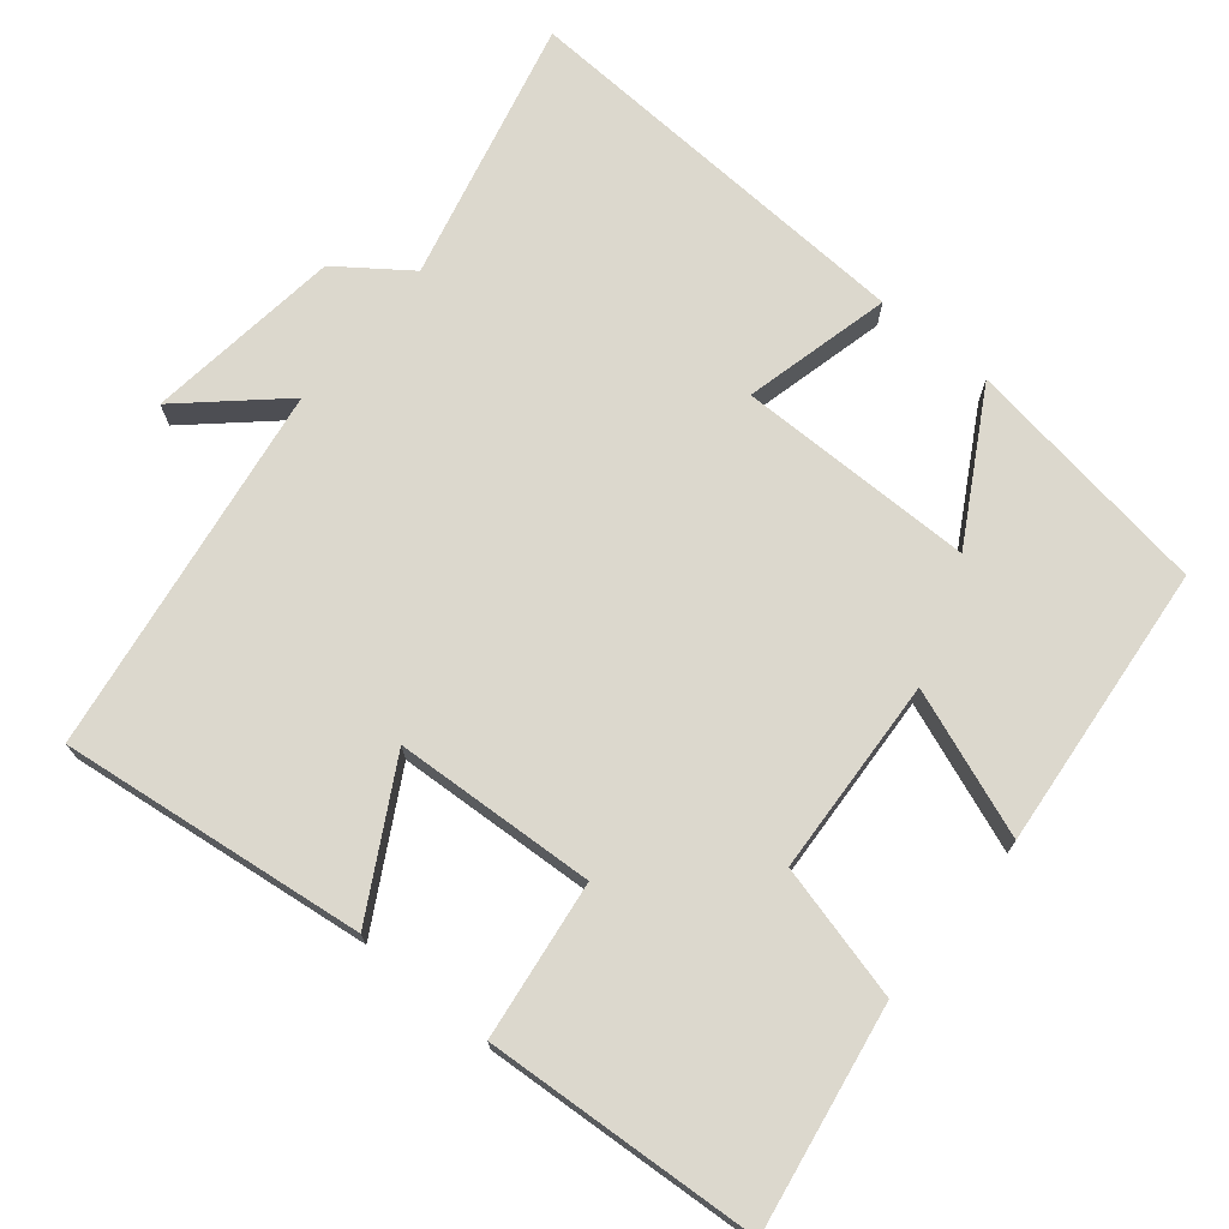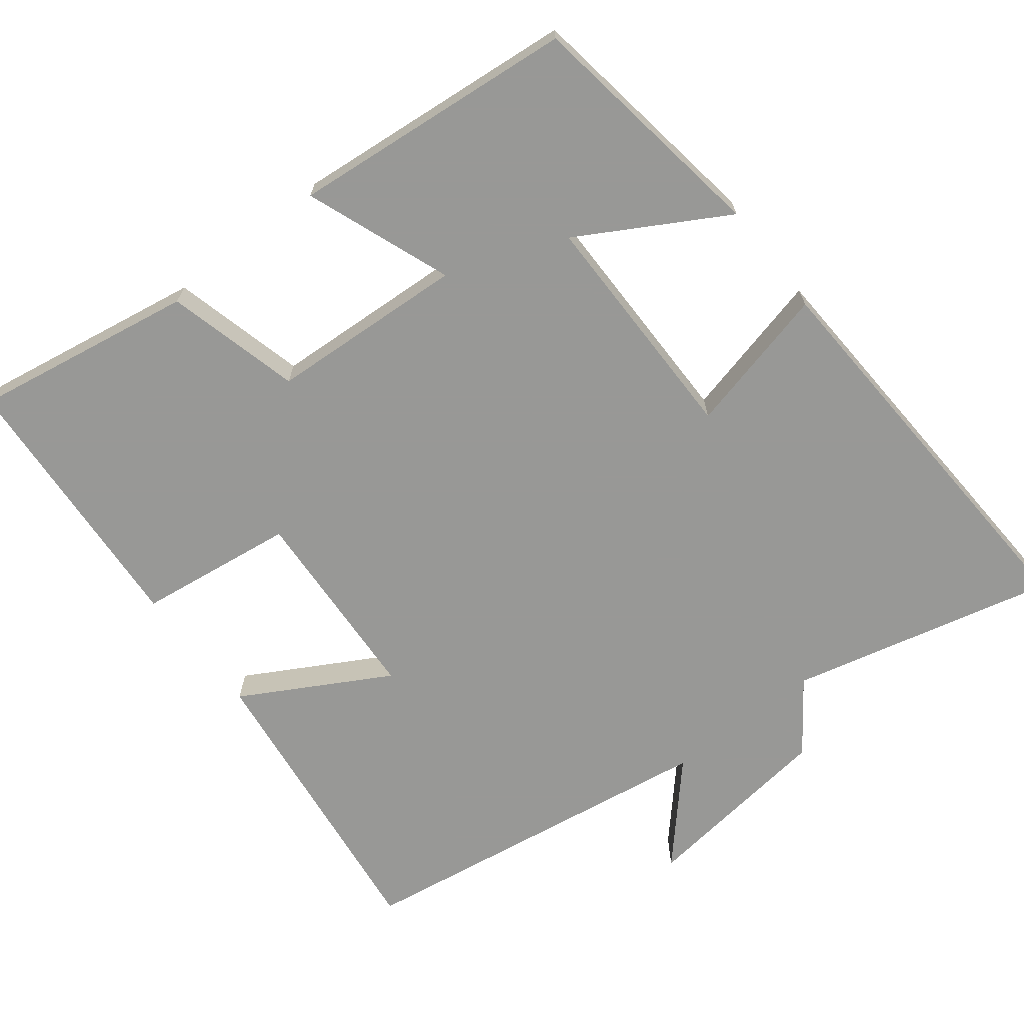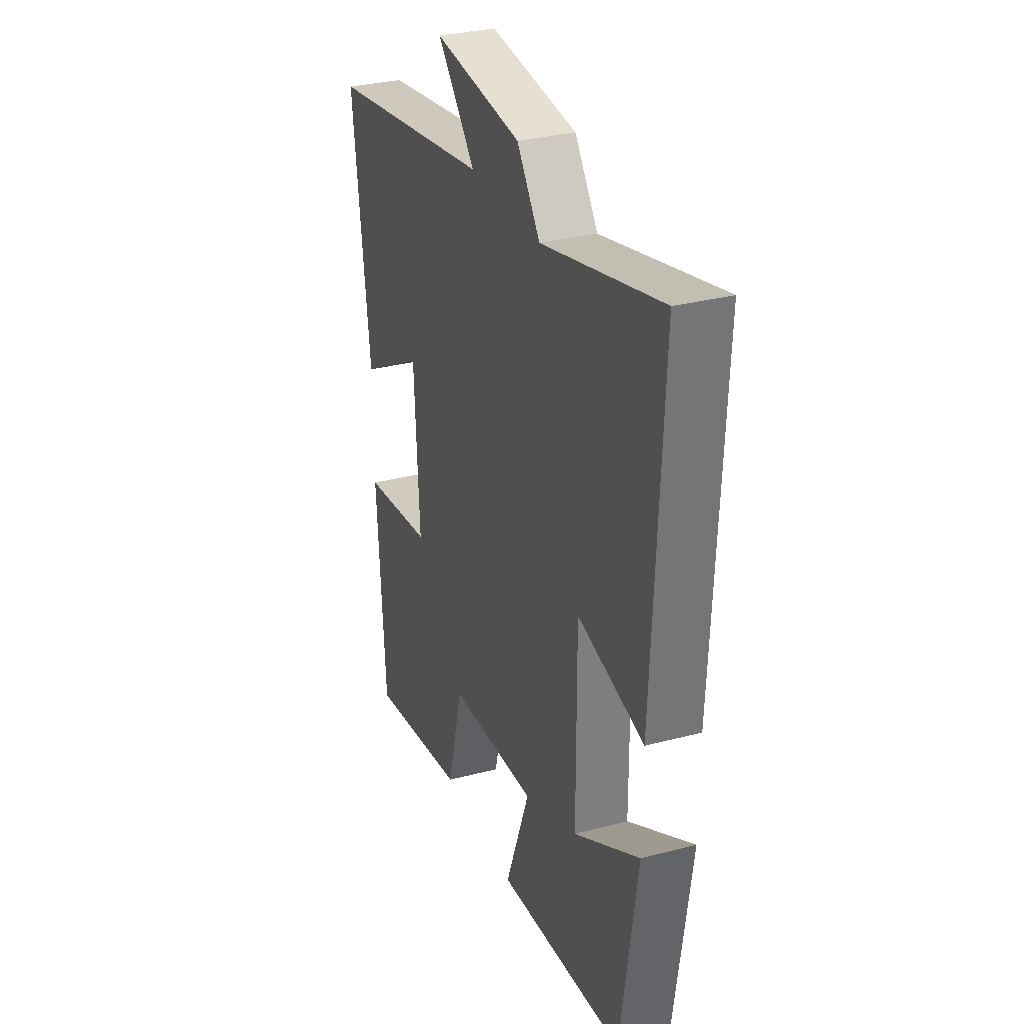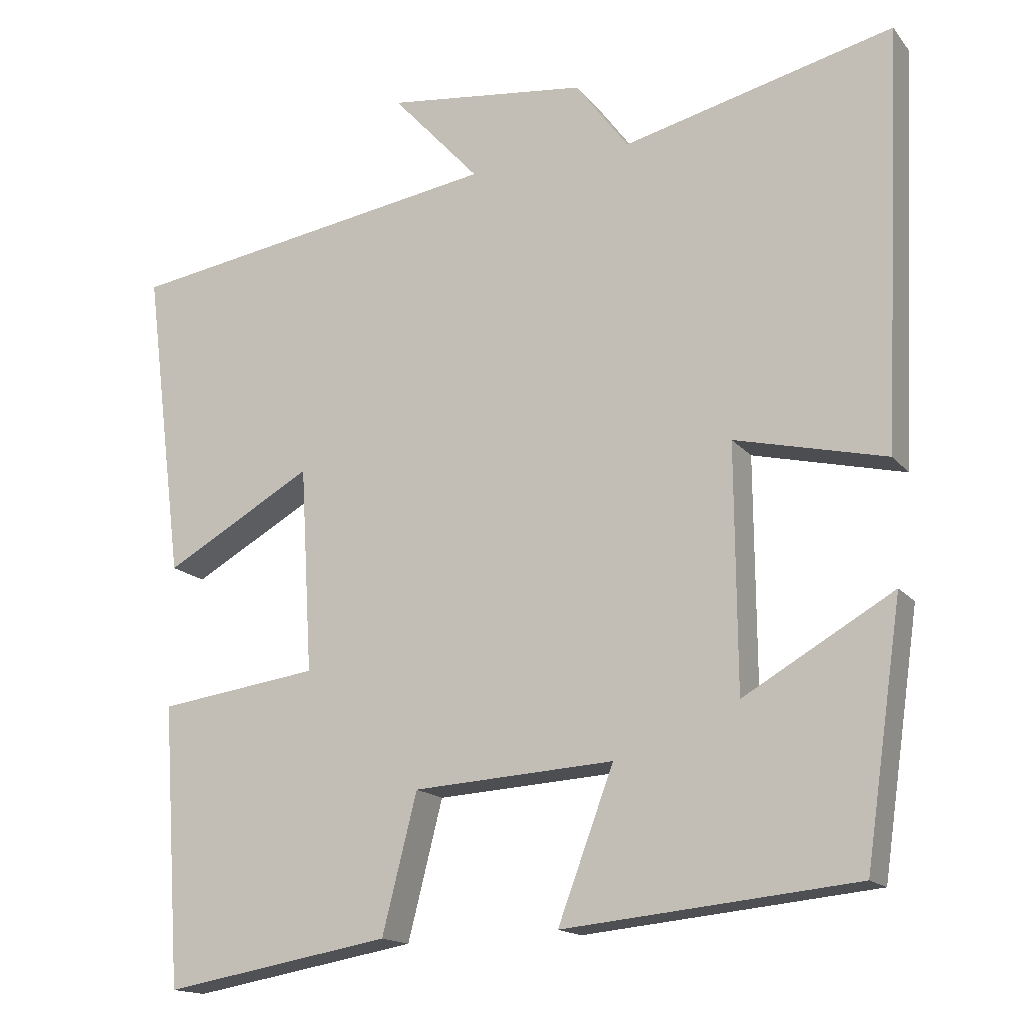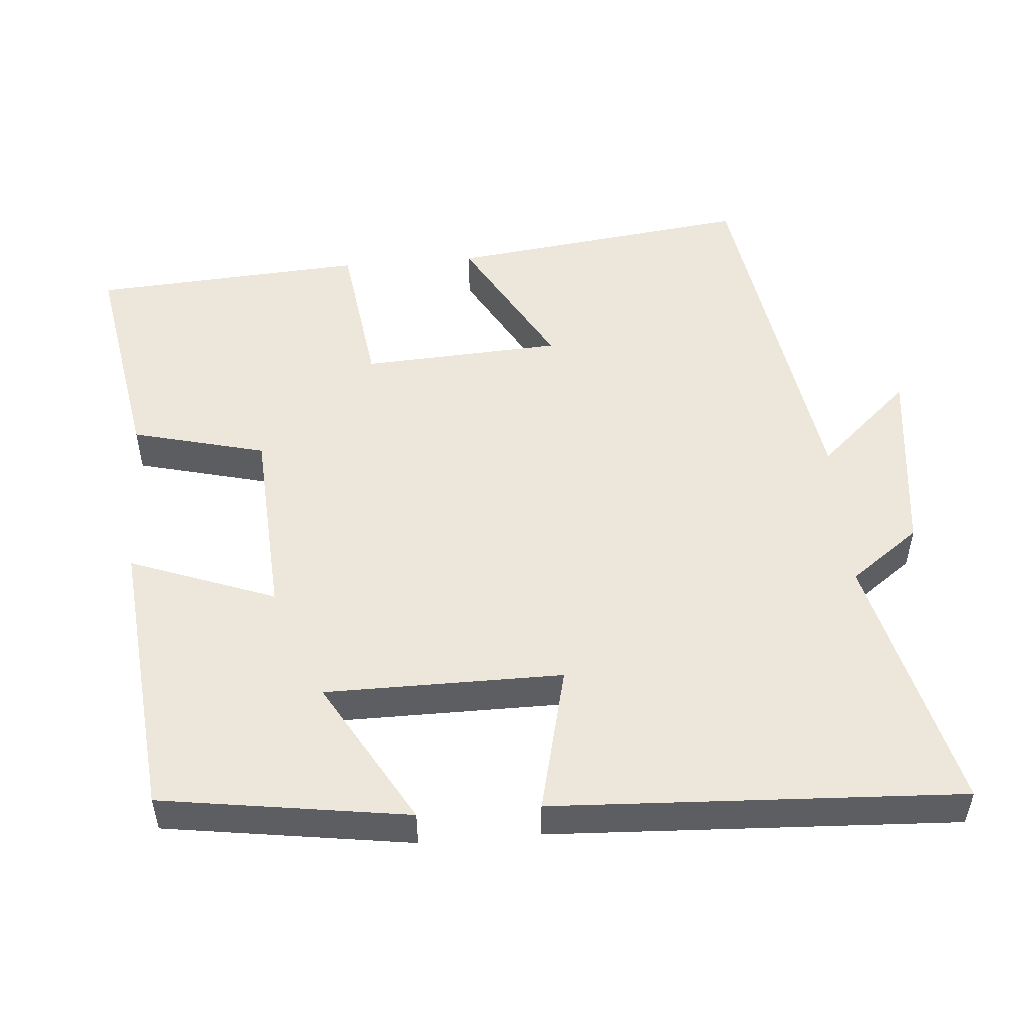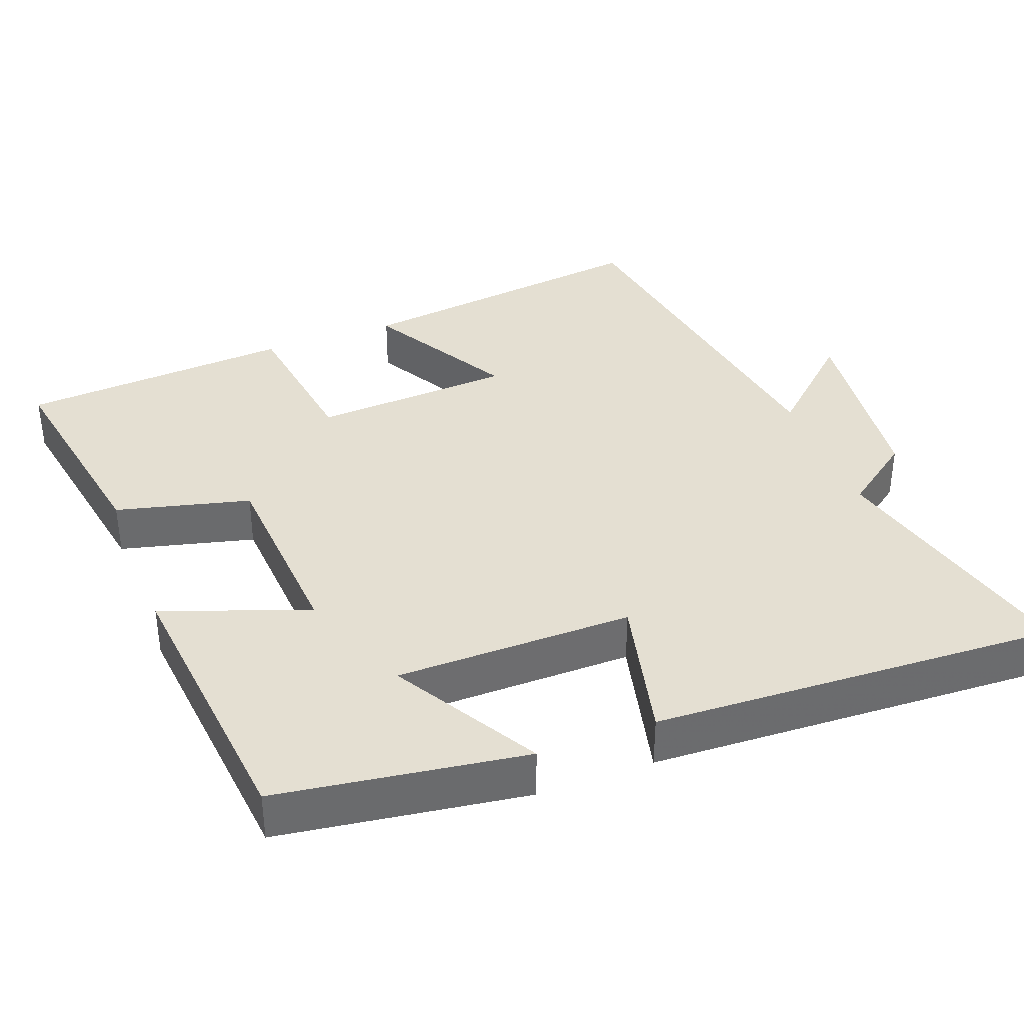
<metadata>
{"format":"obj","ext":"obj","renderer":"f3d","projection":"perspective","resolution":1024,"background":"white","views":[{"elev":72.4,"azim":129.7,"up":"+Y"},{"elev":-68.5,"azim":-141.9,"up":"+Y"},{"elev":31.3,"azim":-110.5,"up":"+Z"},{"elev":-15.9,"azim":-154.8,"up":"+Z"},{"elev":51.0,"azim":-94.6,"up":"+Y"},{"elev":37.2,"azim":-110.9,"up":"+Y"}]}
</metadata>
<code>
v -0.526 0.07 0.588
v -0.168 0.07 0.5
v -0.098 0.07 0.595
v 0.168 0.07 0.627
v 0.052 0.07 0.5
v 0.552 0.07 0.422
v 0.5 0.07 0.009
v 0.303 0.07 0.12
v 0.287 0.07 -0.152
v 0.5 0.07 -0.181
v 0.475 0.07 -0.552
v 0.174 0.07 -0.5
v 0.128 0.07 -0.318
v -0.138 0.07 -0.302
v -0.064 0.07 -0.5
v -0.451 0.07 -0.462
v -0.5 0.07 -0.126
v -0.302 0.07 -0.24
v -0.3 0.07 0.082
v -0.5 0.07 0.034
v -0.526 0 0.588
v -0.168 0 0.5
v -0.098 0 0.595
v 0.168 0 0.627
v 0.052 0 0.5
v 0.552 0 0.422
v 0.5 0 0.009
v 0.303 0 0.12
v 0.287 0 -0.152
v 0.5 0 -0.181
v 0.475 0 -0.552
v 0.174 0 -0.5
v 0.128 0 -0.318
v -0.138 0 -0.302
v -0.064 0 -0.5
v -0.451 0 -0.462
v -0.5 0 -0.126
v -0.302 0 -0.24
v -0.3 0 0.082
v -0.5 0 0.034
f 19 20 1 2
f 18 19 2 3
f 15 16 17 18
f 14 15 18
f 13 14 18 3
f 11 12 13
f 10 11 13
f 9 10 13
f 8 9 13 3
f 5 6 7 8
f 5 8 3
f 3 4 5
f 22 21 40 39
f 23 22 39 38
f 38 37 36 35
f 38 35 34
f 23 38 34 33
f 33 32 31
f 33 31 30
f 33 30 29
f 23 33 29 28
f 28 27 26 25
f 23 28 25
f 25 24 23
f 1 21 22 2
f 2 22 23 3
f 3 23 24 4
f 4 24 25 5
f 5 25 26 6
f 6 26 27 7
f 7 27 28 8
f 8 28 29 9
f 9 29 30 10
f 10 30 31 11
f 11 31 32 12
f 12 32 33 13
f 13 33 34 14
f 14 34 35 15
f 15 35 36 16
f 16 36 37 17
f 17 37 38 18
f 18 38 39 19
f 19 39 40 20
f 20 40 21 1

</code>
